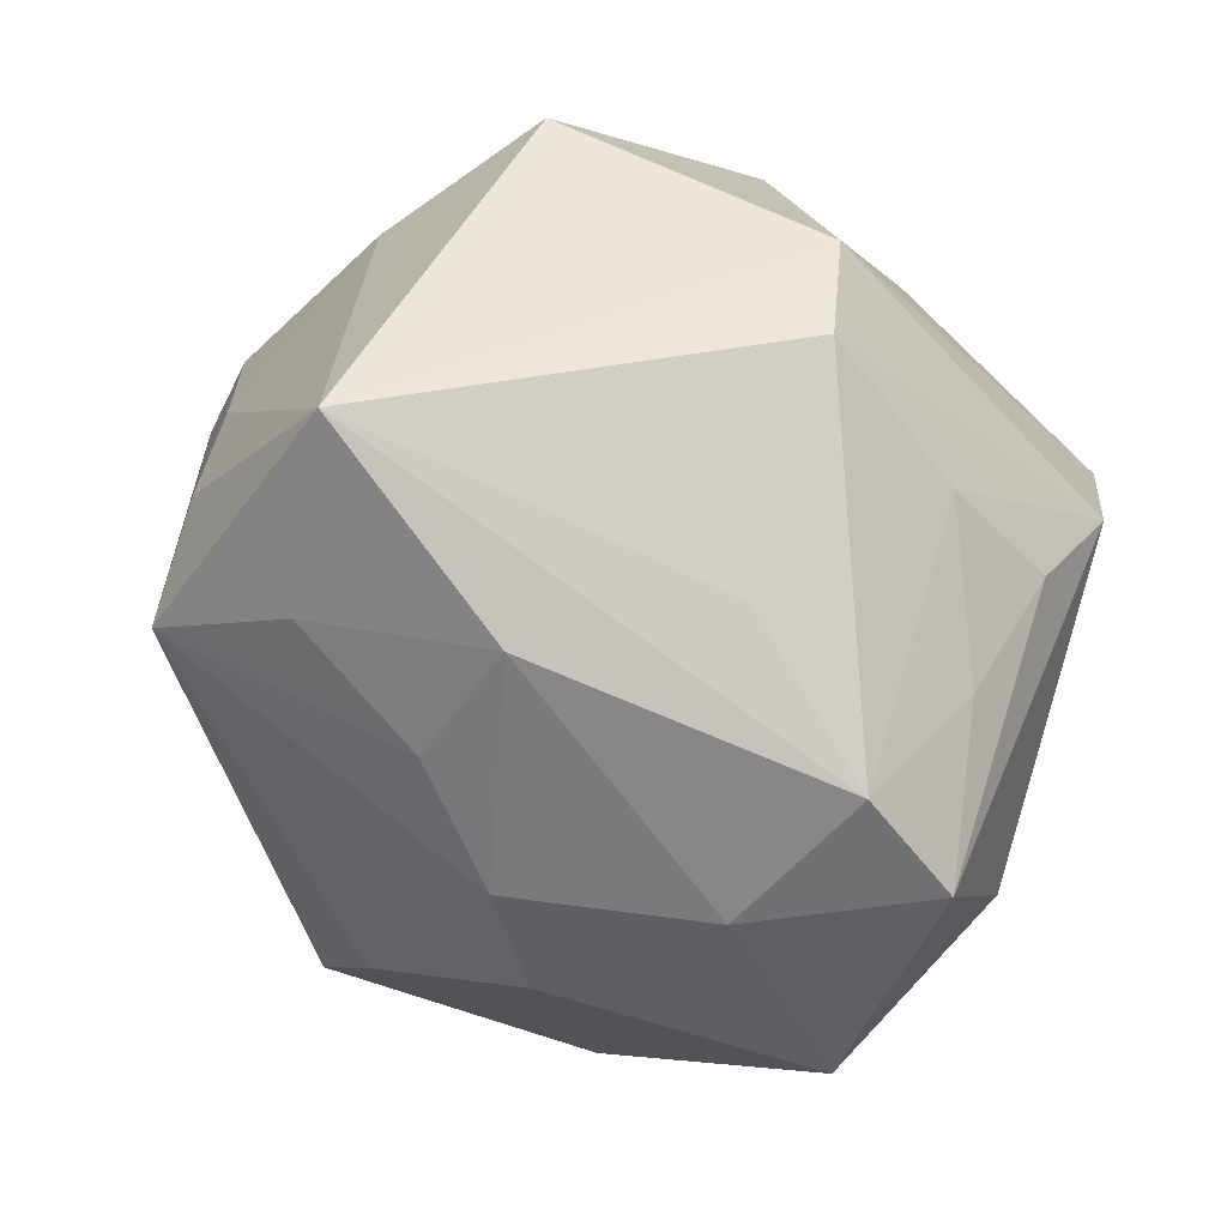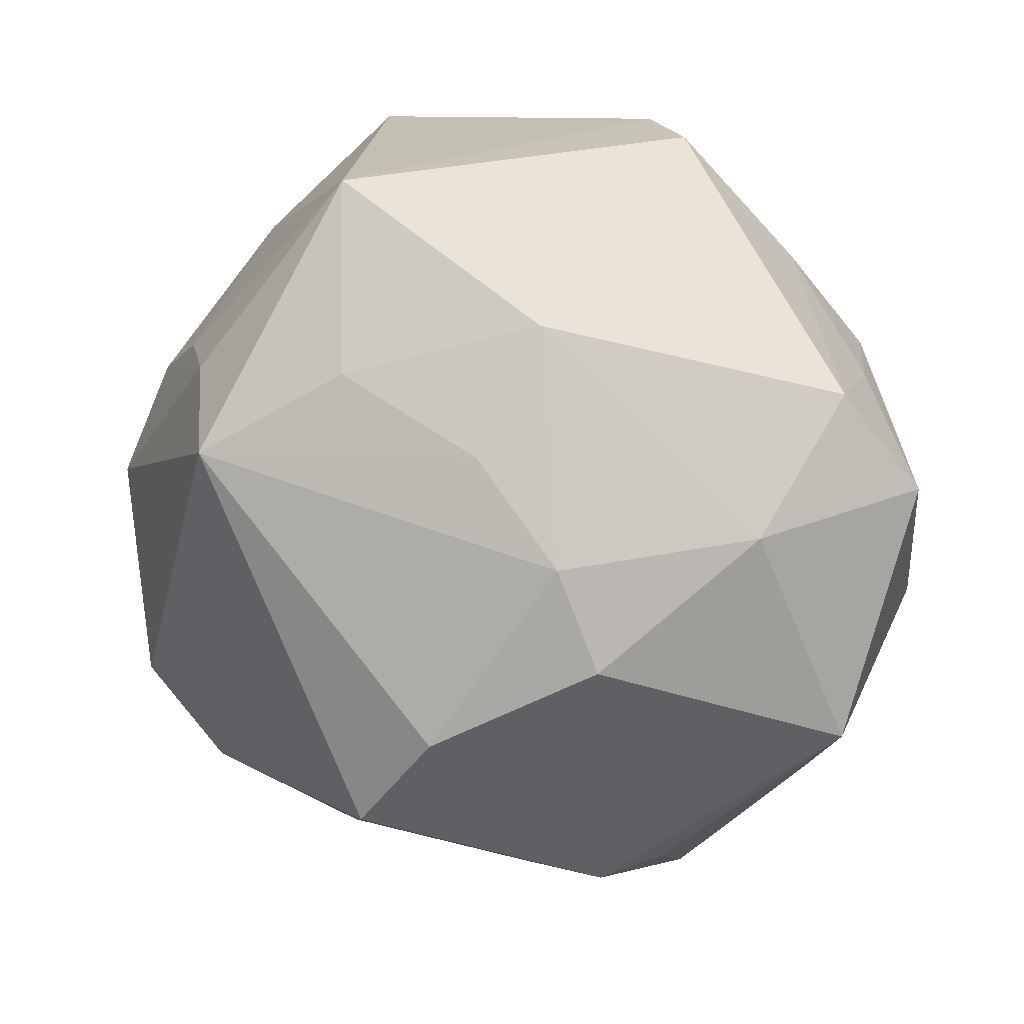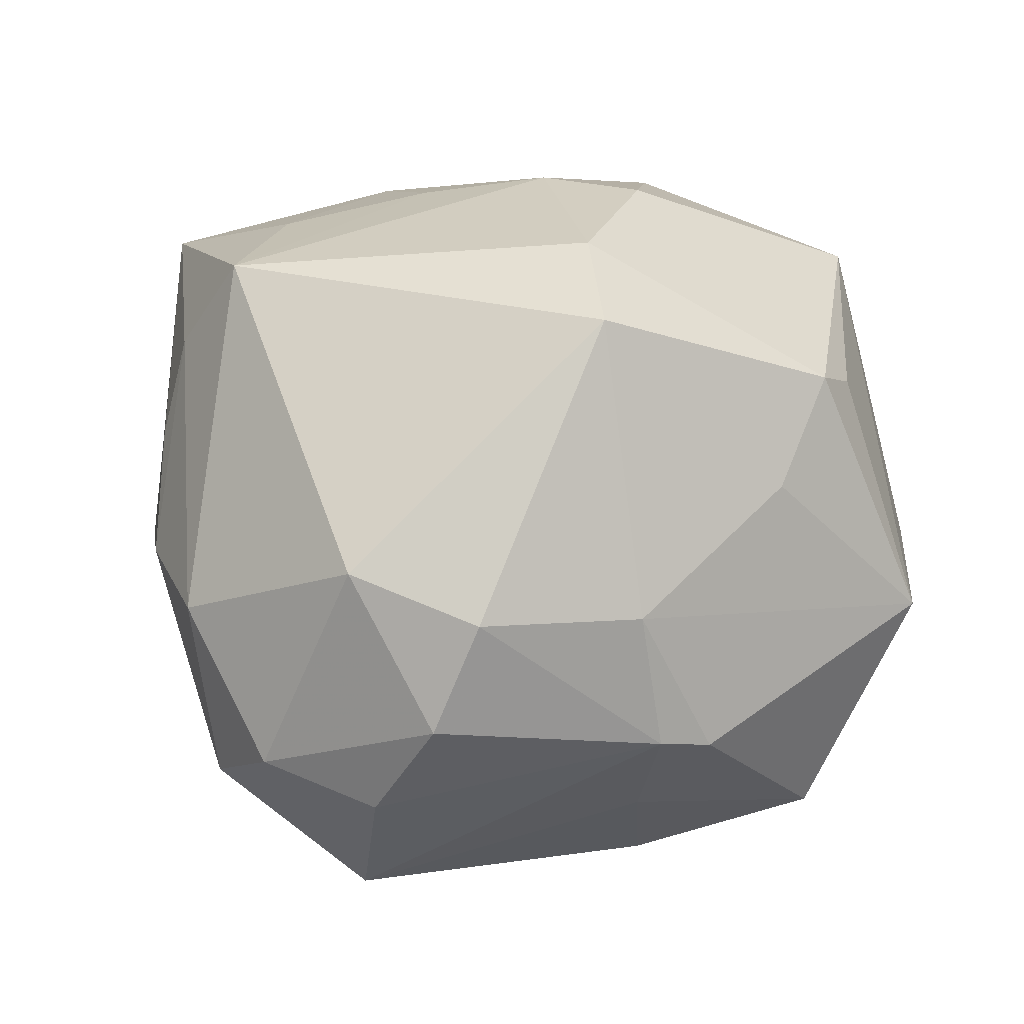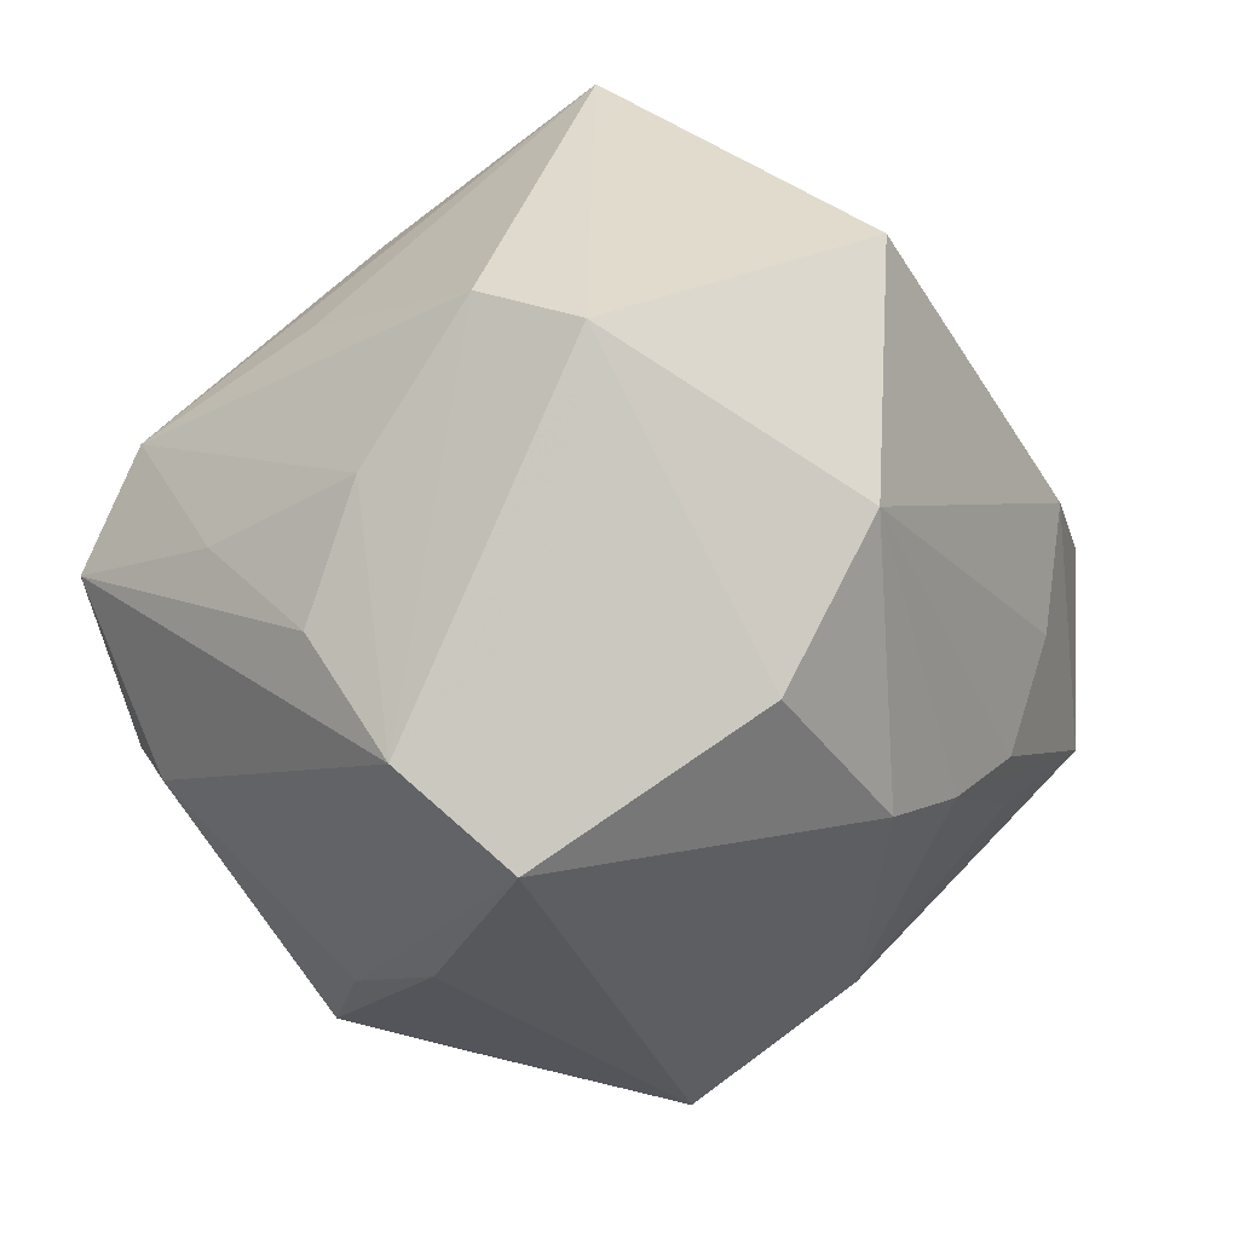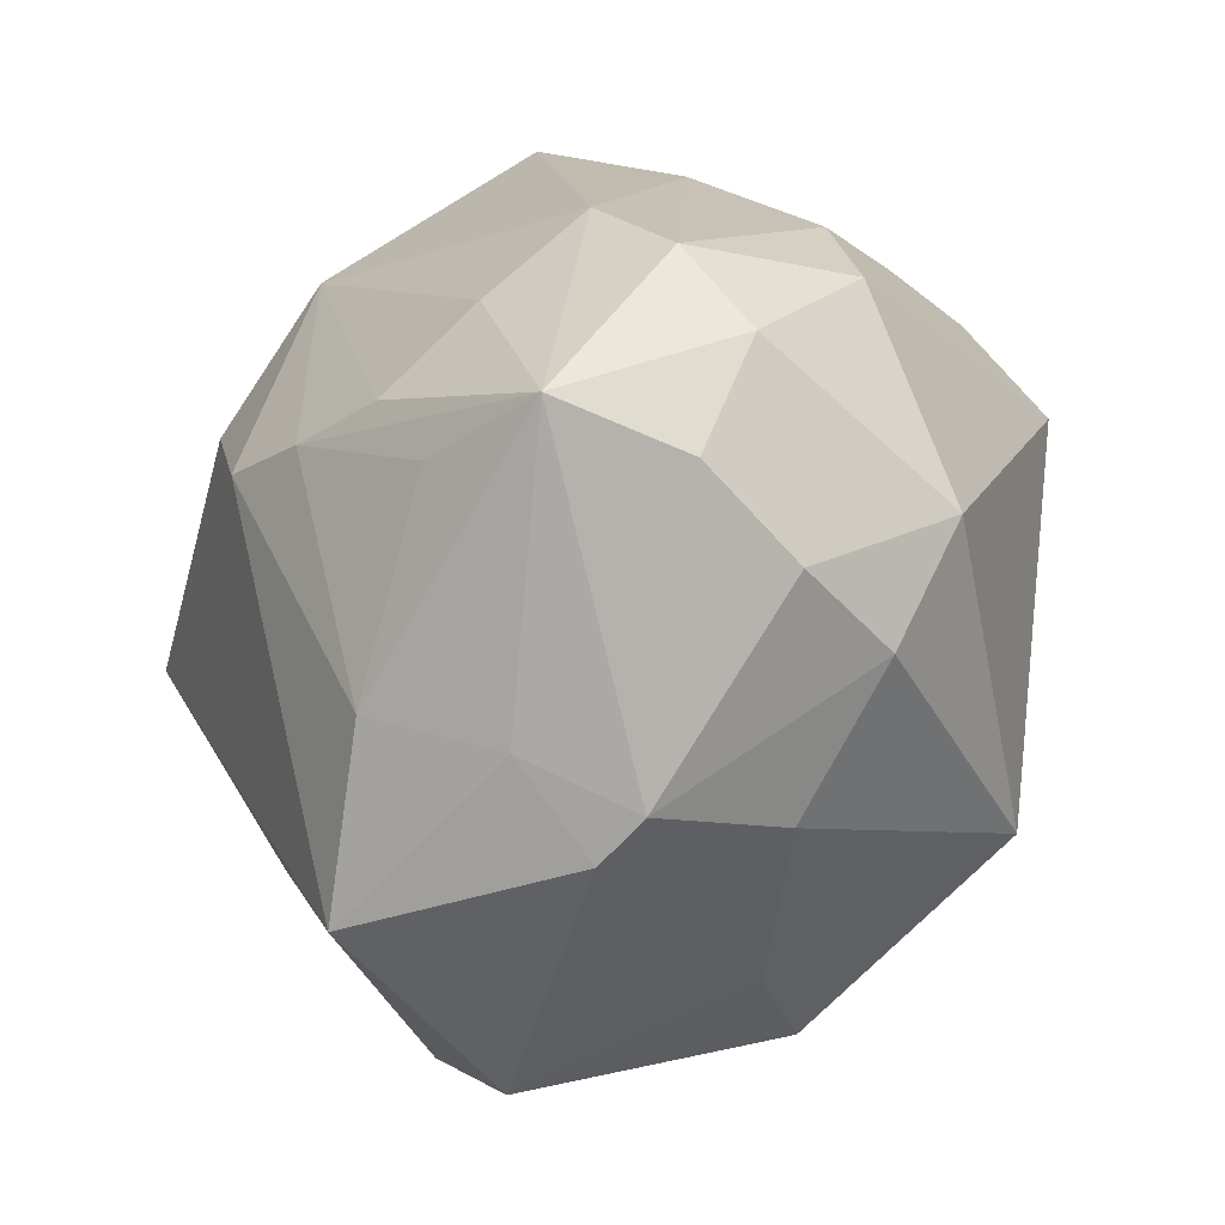
<metadata>
{"format":"obj","ext":"obj","renderer":"f3d","projection":"perspective","resolution":1024,"background":"white","views":[{"elev":50.2,"azim":33.3,"up":"+Y"},{"elev":18.2,"azim":10.5,"up":"+Y"},{"elev":31.5,"azim":-44.9,"up":"+Z"},{"elev":33.8,"azim":147.6,"up":"+Y"},{"elev":-42.6,"azim":-112.8,"up":"+Y"}]}
</metadata>
<code>
v 0.03526 0.008825 0.03393
v -0.03433 0.03556 -0.005426
v 0.01741 -0.006013 0.04315
v 0.02615 0.0356 0.01676
v -0.01187 -0.03559 -0.0326
v -0.02732 -0.007399 -0.03752
v 0.02315 -0.03789 0.02472
v -0.04856 -0.02538 -0.01144
v 0.009078 0.01855 -0.04517
v -0.0447 -0.03188 0.001106
v 0.05319 0.01187 0.0207
v -0.006312 0.03199 -0.03913
v -0.03087 -0.01789 -0.03335
v 0.02263 -0.05162 -0.00271
v -0.01589 -0.00508 -0.04253
v -0.03904 0.02466 0.01691
v -0.004541 -0.0004648 -0.04639
v -0.002441 -0.01588 0.0455
v -0.05268 0.003935 0.005807
v -0.01181 -0.02757 0.04246
v -0.01837 -0.04111 -0.01856
v -0.05505 -0.01247 -0.007973
v 0.007105 -0.04812 -0.02825
v 0.04393 0.02397 0.02305
v 0.04397 0.0211 -0.01375
v -0.04538 0.01043 -0.02153
v 0.01598 -0.03969 0.02875
v -0.04659 0.01824 0.005091
v -0.02049 -0.04281 0.01112
v -0.03722 0.0006913 -0.03035
v -0.0462 -0.01935 0.01852
v 0.01443 0.04938 -0.01878
v -0.03449 0.02496 0.02851
v 0.04543 0.02158 0.004317
v 0.05218 -0.006278 0.006086
v 0.004523 -0.04295 0.01909
v 0.008693 0.03332 0.0333
v 0.03473 0.03361 -0.008752
v -0.01408 -0.04887 -0.007706
v 0.02048 0.04903 -0.007322
v -0.0208 -0.04675 -0.005157
v 0.0374 -0.01761 -0.02521
v -0.03125 0.01776 0.04068
v 0.03684 0.006589 -0.04216
v 0.03923 -0.03721 -0.005214
v 0.04559 -0.01814 0.02814
v -0.03831 -0.03323 0.01393
v 0.0435 0.01472 -0.02951
v -0.05375 -0.001603 -0.01565
v -0.04651 -0.02061 -0.02693
v 0.04073 -0.02504 -0.01363
v -0.01428 0.02749 0.03767
v 0.002263 0.0187 0.03969
v -0.02131 0.04869 -0.01861
v -0.01607 0.04871 0.02829
v 0.01243 0.006351 0.04261
f 43 20 18
f 31 20 43
f 22 10 31
f 8 10 22
f 50 22 49
f 8 22 50
f 40 24 38
f 24 34 38
f 44 32 48
f 48 32 40
f 40 38 48
f 11 34 24
f 11 46 35
f 35 48 11
f 24 37 1
f 1 11 24
f 46 11 1
f 7 46 27
f 18 20 27
f 20 36 27
f 51 48 35
f 44 48 51
f 14 46 7
f 7 27 14
f 14 27 36
f 9 32 44
f 12 32 9
f 44 17 9
f 9 17 12
f 40 32 55
f 55 37 24
f 12 30 26
f 26 50 49
f 30 50 26
f 6 30 12
f 6 50 30
f 41 10 8
f 8 50 41
f 41 21 39
f 41 50 21
f 47 20 31
f 31 10 47
f 10 41 47
f 31 43 19
f 19 22 31
f 49 22 19
f 56 43 18
f 56 1 37
f 34 11 25
f 25 11 48
f 25 38 34
f 25 48 38
f 46 14 45
f 35 46 45
f 45 51 35
f 21 50 5
f 5 50 13
f 52 55 43
f 37 55 52
f 4 24 40
f 40 55 4
f 4 55 24
f 12 26 54
f 54 32 12
f 54 55 32
f 12 17 15
f 15 6 12
f 15 5 13
f 17 5 15
f 13 50 15
f 50 6 15
f 29 47 41
f 29 41 39
f 29 36 20
f 20 47 29
f 39 14 29
f 29 14 36
f 43 55 33
f 55 16 33
f 33 19 43
f 3 56 18
f 18 27 3
f 3 27 46
f 46 1 3
f 1 56 3
f 23 45 14
f 23 17 44
f 23 5 17
f 23 14 39
f 39 21 23
f 21 5 23
f 53 56 37
f 37 52 53
f 43 56 53
f 53 52 43
f 28 33 16
f 19 33 28
f 49 19 28
f 51 45 42
f 45 23 42
f 44 51 42
f 42 23 44
f 2 16 55
f 2 28 16
f 55 54 2
f 2 54 26
f 2 26 49
f 49 28 2

</code>
